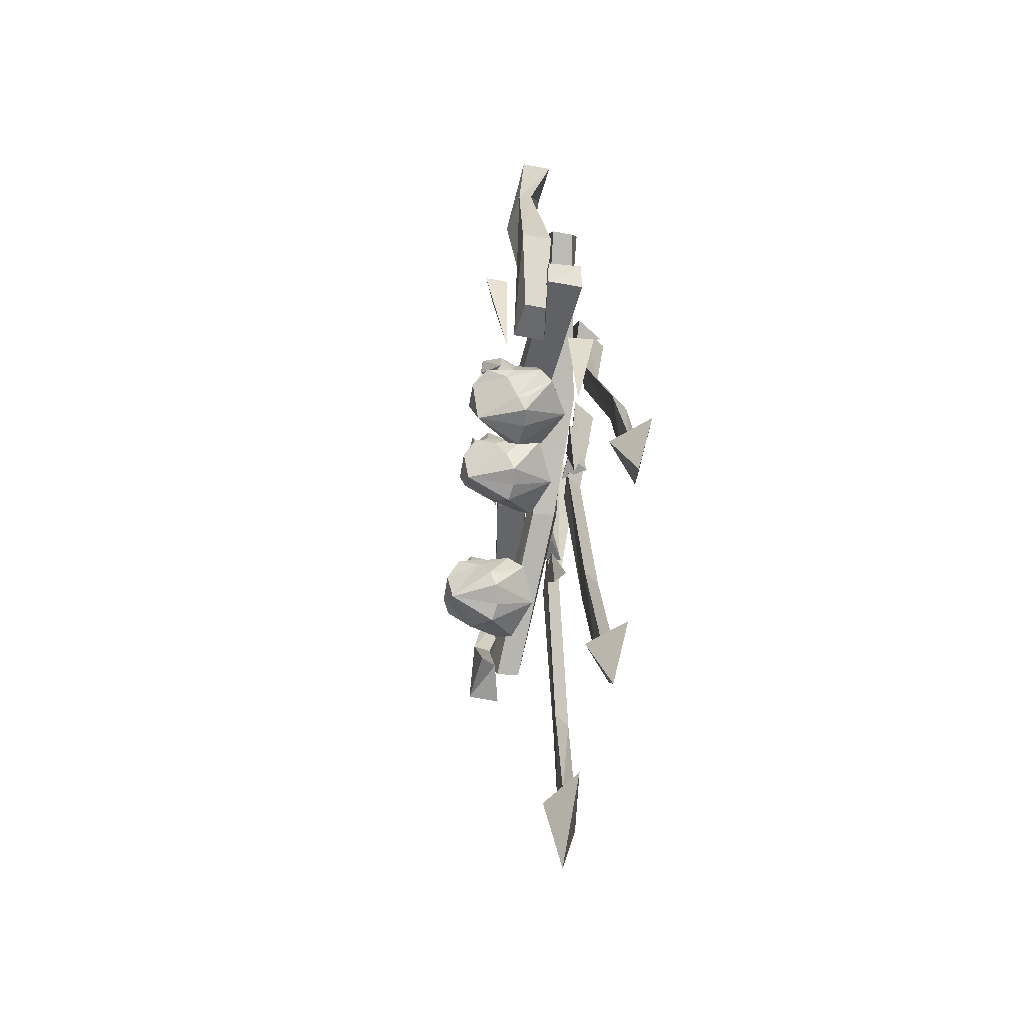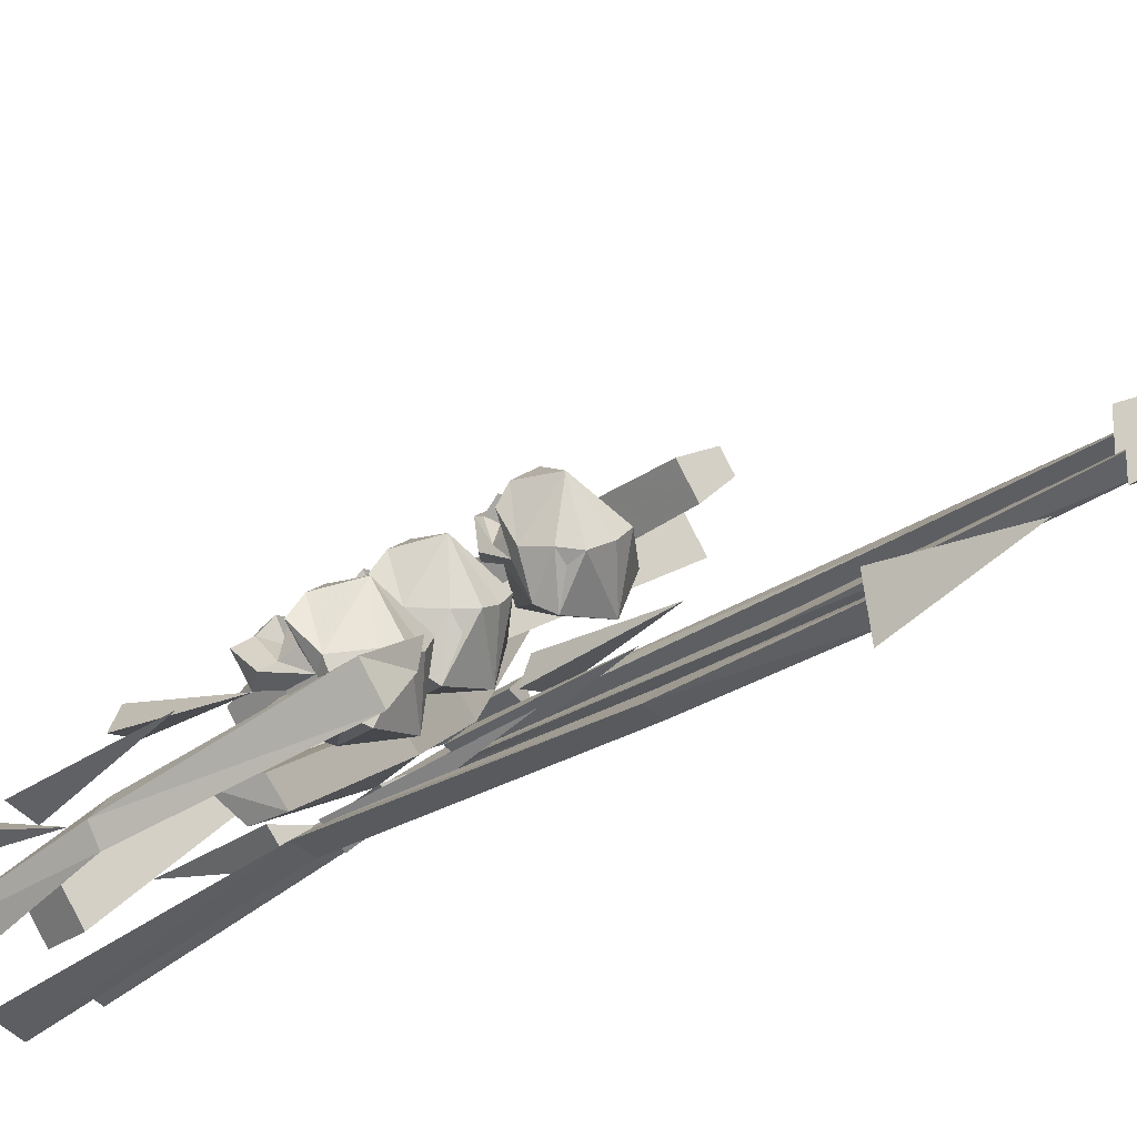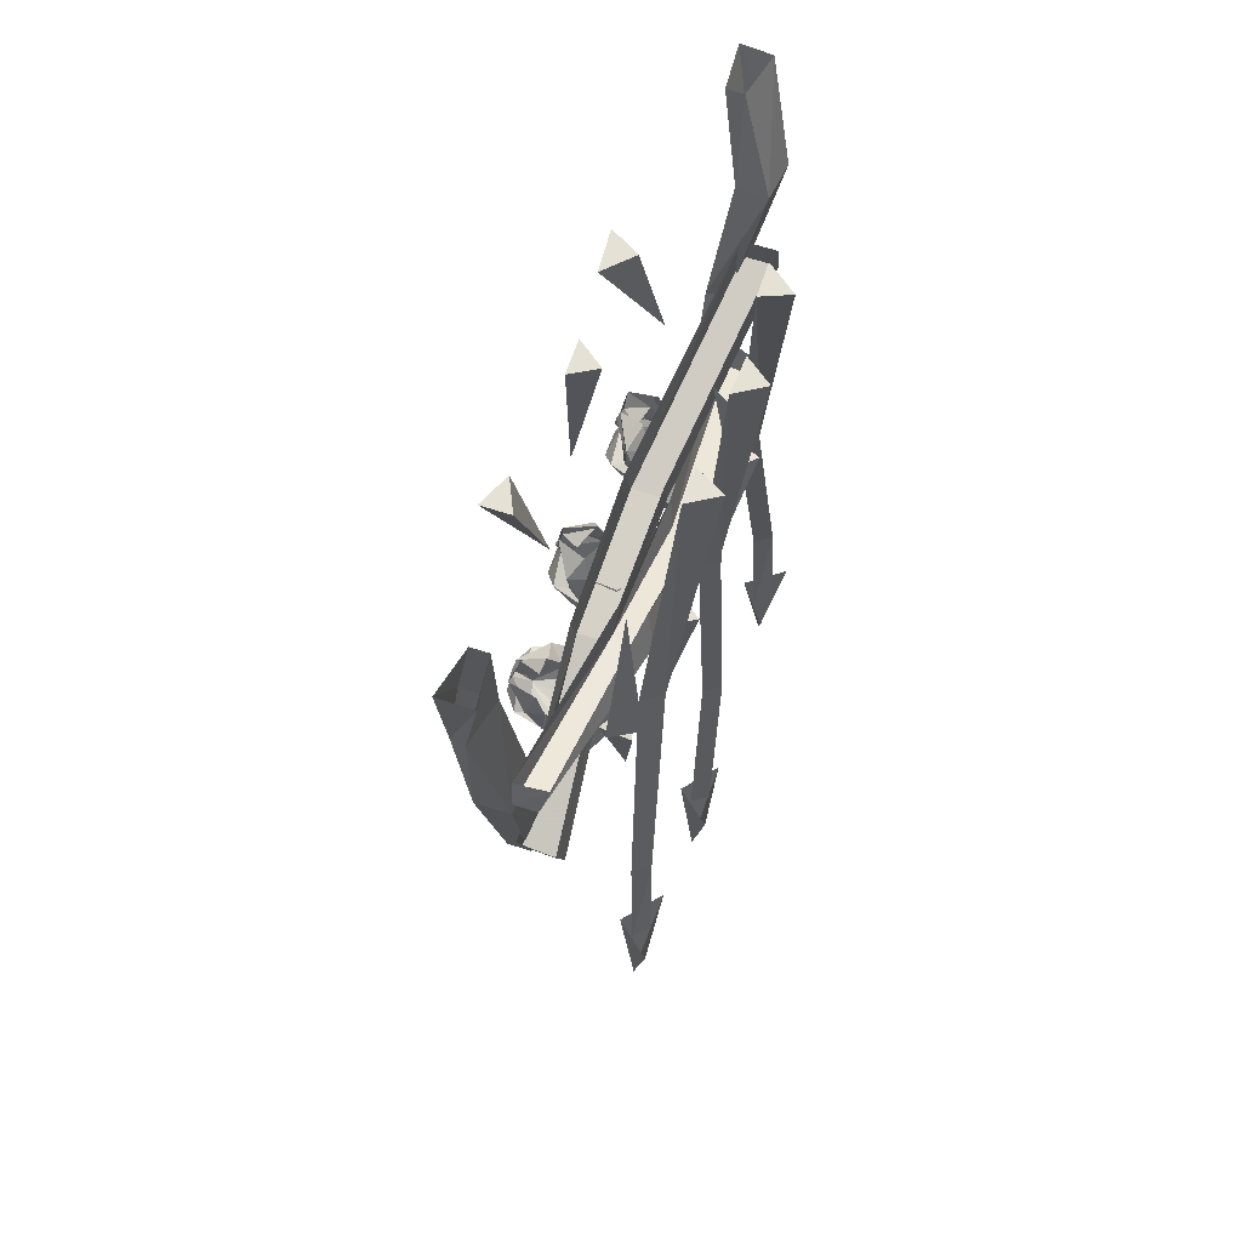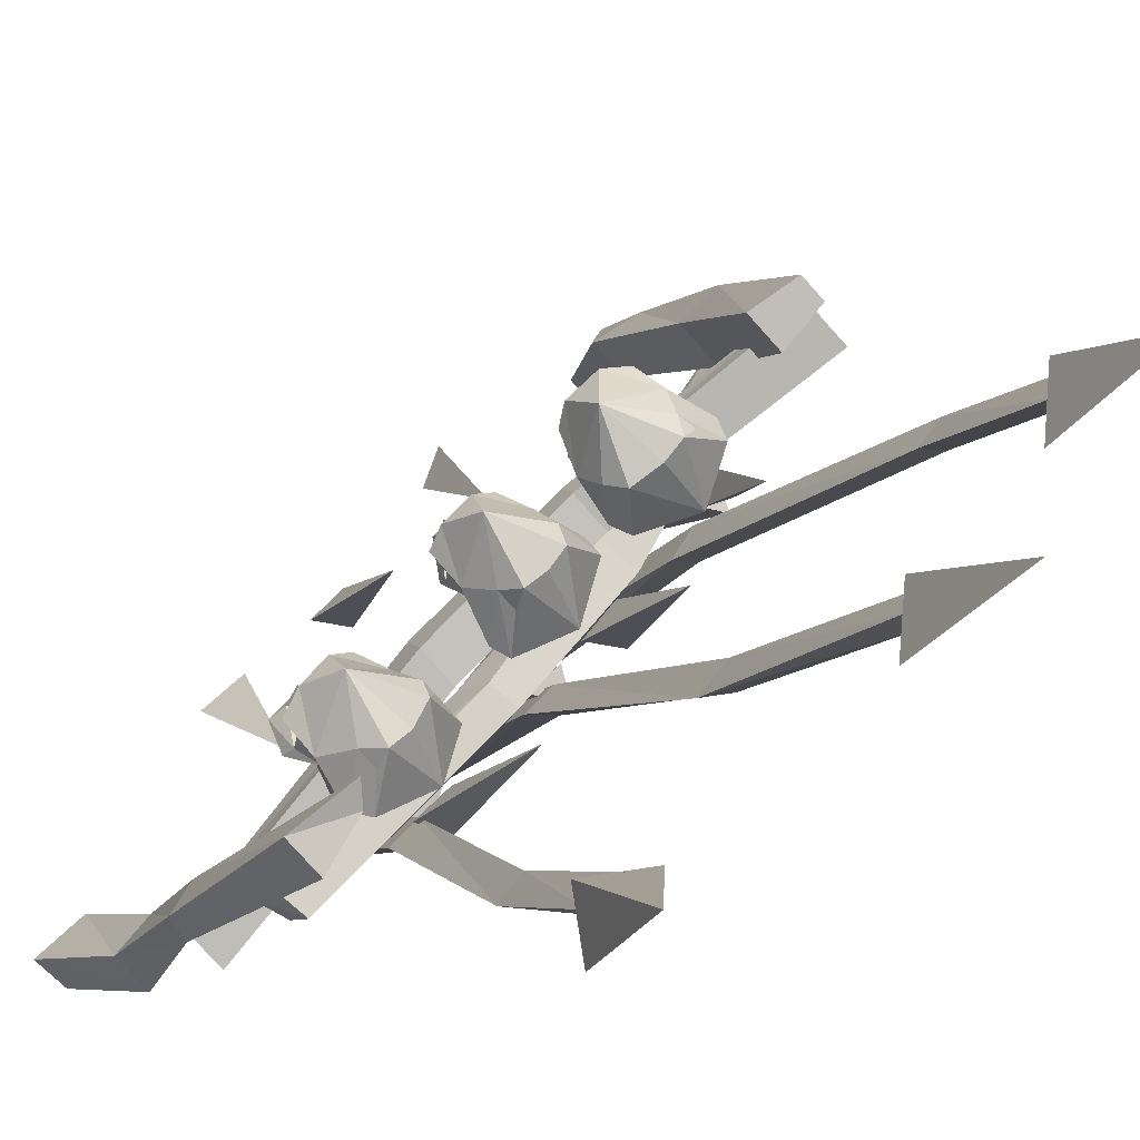
<metadata>
{"format":"obj","ext":"obj","renderer":"f3d","projection":"perspective","resolution":1024,"background":"white","views":[{"elev":-69.6,"azim":34.9,"up":"+Y"},{"elev":-37.9,"azim":-49.7,"up":"+Z"},{"elev":64.6,"azim":63.2,"up":"+Y"},{"elev":-7.5,"azim":-19.6,"up":"+Z"}]}
</metadata>
<code>
v 0.3047 -0.2344 0.4688
v 0.3281 -0.2344 0.4531
v 0.3828 0.007812 0.4453
v 0.3359 0.007812 0.4922
v 0.2344 -0.2344 0.4219
v 0.2422 -0.5469 0.3906
v 0.2969 -0.5469 0.4453
v 0.3438 -0.5469 0.3984
v 0.2812 -0.2344 0.375
v 0.3125 0.007812 0.3906
v 0.2891 0.007812 0.4141
v 0.2969 -0.5469 0.3359
v 0.2891 -0.9141 0.3516
v 0.2422 -0.8906 0.2891
v 0.1953 -0.8906 0.3359
v 0.2578 -0.9141 0.3828
v 0.3125 -0.8047 0.375
v 0.3672 -0.8047 0.3203
v 0.3828 -0.7266 0.3438
v 0.3281 -0.7266 0.3906
v 0.05469 -0.6562 0.1406
v 0.1016 -0.6562 0.09375
v 0.1094 -0.5938 0.1094
v 0.0625 -0.5938 0.1562
v -0.1172 -0.5156 -0.03906
v -0.125 -0.5938 -0.05469
v -0.07812 -0.5938 -0.1016
v -0.0625 -0.5156 -0.08594
v -0.3359 -0.4531 -0.4531
v -0.3203 -0.375 -0.4375
v -0.3672 -0.375 -0.3906
v -0.3828 -0.4531 -0.4062
v 0.3516 -0.4844 0.3984
v 0.3828 -0.4844 0.3672
v 0.3828 -0.4219 0.3438
v 0.3359 -0.4375 0.3906
v 0.1172 -0.5781 0.1016
v 0.1719 -0.5781 0.05469
v 0.1406 -0.5 0.04688
v 0.1016 -0.5 0.07812
v -0.07812 -0.5938 -0.1094
v -0.05469 -0.6562 -0.1016
v -0.01562 -0.6562 -0.1328
v -0.02344 -0.5938 -0.1562
v -0.3047 -0.7344 -0.3984
v -0.3125 -0.6797 -0.3984
v -0.3672 -0.6641 -0.3672
v -0.3438 -0.7344 -0.3672
v -0.4844 0 -0.4297
v -0.4375 0 -0.4688
v -0.375 -0.2188 -0.4766
v -0.4219 -0.2188 -0.4297
v -0.4141 0 -0.3672
v -0.375 -0.2188 -0.375
v -0.3906 0 -0.3906
v -0.3281 -0.2188 -0.4141
v -0.375 -0.5469 -0.375
v -0.4062 -0.5469 -0.4219
v -0.4297 -0.5469 -0.3906
v -0.3984 -0.5469 -0.3438
v -0.2969 -0.9219 -0.2422
v -0.2891 -0.9062 -0.2812
v -0.3359 -0.9062 -0.3594
v -0.3828 -0.9062 -0.3125
v 0.2266 -0.875 0.1328
v 0.2344 -0.5938 0.1328
v 0.2969 -0.6016 0.1562
v 0.25 -0.6016 0.1953
v 0.125 -0.8828 0
v 0.08594 -0.6016 -0.03906
v 0.1484 -0.6016 -0.04688
v 0.1328 -0.6016 0.01562
v -0.0625 -0.8828 -0.1953
v -0.1406 -0.6172 -0.2734
v -0.08594 -0.6094 -0.2891
v -0.08594 -0.6016 -0.2266
v 0 -0.7812 0.2344
v 0.03906 -0.7969 0.2734
v 0.03906 -0.75 0.25
v 0 -0.7578 0.2031
v 0.01562 -0.7812 0.1406
v 0.01562 -0.8594 0.2188
v 0.1172 -0.8203 0.25
v 0.08594 -0.7891 0.2812
v 0.09375 -0.7891 0.2656
v 0.1094 -0.7578 0.2656
v 0.07031 -0.7344 0.2344
v 0.03125 -0.7344 0.2578
v 0.0625 -0.7344 0.2188
v 0.03125 -0.7266 0.1797
v 0.02344 -0.7578 0.1797
v 0.03125 -0.7578 0.1406
v 0.0625 -0.7656 0.08594
v 0.03125 -0.8281 0.125
v 0.05469 -0.8594 0.1172
v 0.09375 -0.875 0.1484
v 0.1172 -0.8828 0.1797
v 0.1172 -0.8594 0.2109
v 0.1875 -0.8125 0.2188
v 0.1328 -0.7969 0.25
v 0.1172 -0.7344 0.2734
v 0.07031 -0.6875 0.2812
v 0.05469 -0.7109 0.2656
v 0.03906 -0.7031 0.2422
v 0.03906 -0.6875 0.25
v 0.03125 -0.7031 0.1797
v 0.07031 -0.7109 0.1797
v 0.09375 -0.7109 0.125
v 0.1562 -0.7266 0.1406
v 0.08594 -0.7891 0.07031
v 0.05469 -0.8281 0.1094
v 0.1719 -0.8125 0.1016
v 0.1953 -0.8281 0.1875
v 0.1406 -0.8594 0.1953
v 0.1719 -0.7422 0.2109
v 0.1328 -0.7422 0.2422
v 0.1172 -0.6953 0.25
v 0.07031 -0.6719 0.2031
v -0.1328 -0.7031 0.08594
v -0.09375 -0.7031 0.125
v -0.1016 -0.6562 0.09375
v -0.1406 -0.6797 0.05469
v -0.1094 -0.7109 0.007812
v -0.1016 -0.7734 0.09375
v -0.01562 -0.7109 0.1094
v -0.05469 -0.6797 0.1328
v -0.03906 -0.6797 0.1094
v -0.03906 -0.6484 0.1094
v -0.07031 -0.6406 0.07812
v -0.1094 -0.6406 0.1016
v -0.08594 -0.6406 0.07031
v -0.1094 -0.6484 0.02344
v -0.1172 -0.6797 0.03125
v -0.09375 -0.6875 0
v -0.07031 -0.7031 -0.0625
v -0.07812 -0.7578 0
v -0.05469 -0.7891 0
v -0.02344 -0.7891 0.02344
v 0 -0.7891 0.05469
v 0 -0.7578 0.08594
v 0.05469 -0.7031 0.07812
v 0 -0.6875 0.1016
v -0.03125 -0.625 0.1172
v -0.09375 -0.5938 0.1016
v -0.09375 -0.6172 0.1016
v -0.1094 -0.6172 0.08594
v -0.1094 -0.5938 0.08594
v -0.1094 -0.625 0.02344
v -0.07812 -0.6328 0.01562
v -0.04688 -0.6328 -0.03125
v 0.01562 -0.6328 -0.01562
v -0.04688 -0.7188 -0.07812
v -0.05469 -0.7578 -0.02344
v 0.03906 -0.7266 -0.03906
v 0.07031 -0.7188 0.05469
v 0.02344 -0.7578 0.0625
v 0.02344 -0.6328 0.04688
v -0.01562 -0.6328 0.07812
v -0.03906 -0.5938 0.07812
v -0.08594 -0.5938 0.03125
v -0.3281 -0.7656 -0.125
v -0.2891 -0.7578 -0.08594
v -0.3047 -0.7188 -0.125
v -0.3438 -0.75 -0.1641
v -0.3125 -0.7812 -0.2109
v -0.2891 -0.8281 -0.1094
v -0.2109 -0.7578 -0.1016
v -0.25 -0.7266 -0.07812
v -0.2422 -0.7266 -0.1016
v -0.2344 -0.6953 -0.1016
v -0.2812 -0.7031 -0.1406
v -0.3125 -0.7031 -0.1172
v -0.2891 -0.7031 -0.1484
v -0.3203 -0.7188 -0.1953
v -0.3203 -0.75 -0.1875
v -0.2969 -0.7578 -0.2188
v -0.2734 -0.7812 -0.2734
v -0.2734 -0.8281 -0.2031
v -0.2422 -0.8516 -0.2031
v -0.2109 -0.8438 -0.1797
v -0.1875 -0.8359 -0.1406
v -0.1875 -0.8047 -0.1172
v -0.1484 -0.7422 -0.1328
v -0.1953 -0.7344 -0.1094
v -0.2344 -0.6719 -0.1016
v -0.3047 -0.6562 -0.125
v -0.3047 -0.6719 -0.1172
v -0.3203 -0.6797 -0.1406
v -0.3359 -0.6562 -0.1562
v -0.3281 -0.6953 -0.2031
v -0.2891 -0.7031 -0.2109
v -0.2656 -0.7031 -0.2578
v -0.1953 -0.6953 -0.2344
v -0.2422 -0.7969 -0.2812
v -0.25 -0.8281 -0.2266
v -0.1562 -0.7891 -0.2422
v -0.125 -0.7656 -0.1641
v -0.1719 -0.8047 -0.1328
v -0.1797 -0.6797 -0.1719
v -0.2266 -0.6875 -0.1406
v -0.2578 -0.6484 -0.1484
v -0.3047 -0.6641 -0.2031
v -0.07812 -0.2734 -0.1797
v -0.07812 -0.5469 -0.2188
v -0.09375 -0.5312 -0.2812
v -0.1406 -0.5312 -0.2422
v 0.07812 -0.2656 -0.1016
v 0.07812 -0.5469 -0.0625
v 0.09375 -0.5469 -0.1172
v 0.03125 -0.5469 -0.1016
v 0.2266 -0.2812 0.1328
v 0.2891 -0.5547 0.2031
v 0.3047 -0.5625 0.1406
v 0.2422 -0.5703 0.1484
v 0.07031 -0.2734 0.1875
v 0.0625 0 0.2422
v 0.125 0 0.2656
v 0.08594 0 0.3047
v -0.0625 -0.2734 0.08594
v -0.1016 0 0.04688
v -0.03906 0 0.03906
v -0.05469 0 0.09375
v -0.2031 -0.25 -0.1562
v -0.2578 0 -0.08594
v -0.1953 0 -0.1016
v -0.1953 0 -0.03125
v -0.1172 -0.5938 -0.3047
v -0.02344 0 -0.2812
v -0.04688 0 -0.2266
v -0.125 -0.5938 -0.2656
v -0.1797 -1.156 -0.3594
v -0.1719 -1.156 -0.3984
v -0.1641 -0.5938 -0.3047
v -0.09375 0 -0.2734
v -0.2109 -1.156 -0.3984
v -0.2188 -1.469 -0.4141
v -0.1797 -1.469 -0.375
v -0.1797 -1.469 -0.4219
v -0.2188 -1.68 -0.4219
v -0.2344 -1.461 -0.3828
v -0.2188 -1.461 -0.4766
v -0.1328 -1.461 -0.3672
v 0.2109 -0.5938 0.07031
v 0.1719 0 -0.007812
v 0.2344 0 -0.02344
v 0.25 -0.5938 0.07031
v 0.3359 -1.156 0.1328
v 0.2969 -1.156 0.1328
v 0.2422 -0.5938 0.1172
v 0.2188 0 0.03906
v 0.3281 -1.156 0.1719
v 0.3516 -1.469 0.1797
v 0.3516 -1.469 0.1406
v 0.3125 -1.469 0.1406
v 0.4062 -1.461 0.1797
v 0.3125 -1.461 0.1875
v 0.3594 -1.68 0.1797
v 0.3047 -1.461 0.08594
v 0.01562 -0.5859 -0.1328
v 0.03906 0 -0.1641
v 0.1016 0 -0.1719
v 0.0625 -0.5859 -0.1328
v 0.07031 -1.156 -0.1562
v 0.02344 -1.156 -0.1641
v 0.05469 -0.5859 -0.09375
v 0.08594 0 -0.1094
v 0.0625 -1.156 -0.1172
v 0.1016 -1.617 -0.08594
v 0.1094 -1.617 -0.125
v 0.07031 -1.617 -0.1172
v 0.1641 -1.609 -0.08594
v 0.07031 -1.609 -0.07812
v 0.1172 -1.828 -0.08594
v 0.0625 -1.609 -0.1719
f 1 2 3
f 1 3 4
f 1 7 2
f 2 7 8
f 9 5 11
f 9 11 10
f 12 6 5
f 12 5 9
f 12 14 6
f 6 14 15
f 7 16 8
f 8 16 13
f 13 16 15
f 13 15 14
f 33 34 35
f 33 35 36
f 46 45 47
f 47 45 48
f 49 50 51
f 49 51 52
f 53 54 55
f 55 54 56
f 51 58 52
f 52 58 59
f 54 60 56
f 56 60 57
f 57 60 61
f 57 61 62
f 58 63 59
f 59 63 64
f 61 64 62
f 62 64 63
f 65 67 68
f 65 68 66
f 66 68 67
f 69 71 72
f 69 72 70
f 70 72 71
f 73 75 76
f 73 76 74
f 74 76 75
f 203 205 206
f 203 206 204
f 207 209 210
f 211 213 214
f 215 217 218
f 215 218 216
f 219 221 222
f 223 225 226
f 227 228 229
f 227 229 230
f 227 230 231
f 227 231 232
f 229 234 230
f 230 234 233
f 230 233 235
f 230 235 231
f 231 235 236
f 231 236 237
f 231 237 232
f 232 237 238
f 243 244 245
f 243 245 246
f 243 246 247
f 243 247 248
f 243 248 249
f 243 249 244
f 244 249 250
f 247 253 248
f 248 253 254
f 248 254 251
f 248 251 249
f 254 252 251
f 259 260 261
f 259 261 262
f 259 262 263
f 259 263 264
f 259 264 265
f 259 265 260
f 260 265 266
f 263 269 264
f 264 269 270
f 264 270 267
f 264 267 265
f 270 268 267
f 1 4 5
f 1 5 6
f 1 6 7
f 2 8 9
f 2 9 10
f 2 10 3
f 5 4 11
f 12 9 8
f 12 8 13
f 12 13 14
f 6 15 7
f 7 15 16
f 17 18 19
f 17 19 20
f 17 20 21
f 18 22 23
f 18 23 19
f 21 20 24
f 21 24 25
f 21 25 26
f 22 27 23
f 23 27 28
f 28 27 29
f 28 29 30
f 30 29 31
f 31 29 32
f 31 32 26
f 31 26 25
f 33 36 37
f 34 38 39
f 34 39 35
f 37 36 40
f 37 40 41
f 37 41 42
f 38 43 39
f 39 43 44
f 44 43 45
f 44 45 46
f 47 48 42
f 47 42 41
f 49 52 53
f 53 52 54
f 55 56 50
f 50 56 51
f 51 56 57
f 51 57 58
f 52 59 54
f 54 59 60
f 57 62 58
f 58 62 63
f 59 64 60
f 60 64 61
f 203 204 205
f 207 208 209
f 207 210 208
f 211 212 213
f 211 214 212
f 215 216 217
f 219 220 221
f 219 222 220
f 223 224 225
f 223 226 224
f 17 21 18
f 18 21 22
f 21 26 22
f 22 26 27
f 32 29 27
f 32 27 26
f 33 37 34
f 34 37 38
f 37 42 38
f 38 42 43
f 48 45 43
f 48 43 42
f 65 66 67
f 69 70 71
f 73 74 75
f 204 206 205
f 208 210 209
f 212 214 213
f 216 218 217
f 220 222 221
f 224 226 225
f 227 232 233
f 227 233 228
f 228 233 234
f 232 238 235
f 232 235 233
f 235 238 236
f 245 250 246
f 246 250 249
f 246 249 251
f 246 251 247
f 247 251 252
f 247 252 253
f 261 266 262
f 262 266 265
f 262 265 267
f 262 267 263
f 263 267 268
f 263 268 269
f 77 78 79
f 77 79 80
f 77 80 81
f 77 81 82
f 77 82 78
f 78 82 83
f 78 83 84
f 78 84 79
f 79 84 85
f 79 87 88
f 79 88 89
f 79 91 80
f 80 91 92
f 80 92 81
f 81 92 93
f 81 93 94
f 81 94 82
f 82 94 95
f 82 95 96
f 82 96 97
f 82 97 98
f 82 98 83
f 83 98 99
f 83 99 100
f 83 100 84
f 84 100 85
f 85 100 86
f 86 100 101
f 86 101 102
f 86 102 103
f 86 103 87
f 87 103 88
f 87 88 79
f 79 88 89
f 89 88 104
f 89 104 90
f 90 104 105
f 90 105 106
f 90 106 92
f 90 92 91
f 104 103 102
f 104 102 105
f 92 107 93
f 93 107 108
f 93 108 109
f 93 109 110
f 93 110 94
f 94 110 111
f 94 111 95
f 95 111 110
f 95 110 112
f 95 112 96
f 96 112 97
f 97 112 113
f 97 113 114
f 97 114 98
f 98 114 113
f 98 113 99
f 99 113 109
f 99 109 115
f 99 115 116
f 99 116 100
f 100 116 101
f 101 116 117
f 101 117 102
f 92 106 107
f 107 106 118
f 118 106 105
f 110 109 112
f 112 109 113
f 119 120 121
f 119 121 122
f 119 122 123
f 119 123 124
f 119 124 120
f 120 124 125
f 120 125 126
f 120 126 121
f 121 126 127
f 121 129 130
f 121 130 131
f 121 133 122
f 122 133 134
f 122 134 123
f 123 134 135
f 123 135 136
f 123 136 124
f 124 136 137
f 124 137 138
f 124 138 139
f 124 139 140
f 124 140 125
f 125 140 141
f 125 141 142
f 125 142 126
f 126 142 127
f 127 142 128
f 128 142 143
f 128 143 144
f 128 144 145
f 128 145 129
f 129 145 130
f 129 130 121
f 121 130 131
f 131 130 146
f 131 146 132
f 132 146 147
f 132 147 148
f 132 148 134
f 132 134 133
f 146 145 144
f 146 144 147
f 134 149 135
f 135 149 150
f 135 150 151
f 135 151 152
f 135 152 136
f 136 152 153
f 136 153 137
f 137 153 152
f 137 152 154
f 137 154 138
f 138 154 139
f 139 154 155
f 139 155 156
f 139 156 140
f 140 156 155
f 140 155 141
f 141 155 151
f 141 151 157
f 141 157 158
f 141 158 142
f 142 158 143
f 143 158 159
f 143 159 144
f 134 148 149
f 149 148 160
f 160 148 147
f 152 151 154
f 154 151 155
f 161 162 163
f 161 163 164
f 161 164 165
f 161 165 166
f 161 166 162
f 162 166 167
f 162 167 168
f 162 168 163
f 163 168 169
f 163 171 172
f 163 172 173
f 163 175 164
f 164 175 176
f 164 176 165
f 165 176 177
f 165 177 178
f 165 178 166
f 166 178 179
f 166 179 180
f 166 180 181
f 166 181 182
f 166 182 167
f 167 182 183
f 167 183 184
f 167 184 168
f 168 184 169
f 169 184 170
f 170 184 185
f 170 185 186
f 170 186 187
f 170 187 171
f 171 187 172
f 171 172 163
f 163 172 173
f 173 172 188
f 173 188 174
f 174 188 189
f 174 189 190
f 174 190 176
f 174 176 175
f 188 187 186
f 188 186 189
f 176 191 177
f 177 191 192
f 177 192 193
f 177 193 194
f 177 194 178
f 178 194 195
f 178 195 179
f 179 195 194
f 179 194 196
f 179 196 180
f 180 196 181
f 181 196 197
f 181 197 198
f 181 198 182
f 182 198 197
f 182 197 183
f 183 197 193
f 183 193 199
f 183 199 200
f 183 200 184
f 184 200 185
f 185 200 201
f 185 201 186
f 176 190 191
f 191 190 202
f 202 190 189
f 194 193 196
f 196 193 197
f 79 85 86
f 79 86 87
f 79 89 90
f 79 90 91
f 88 103 104
f 121 127 128
f 121 128 129
f 121 131 132
f 121 132 133
f 130 145 146
f 163 169 170
f 163 170 171
f 163 173 174
f 163 174 175
f 172 187 188
f 228 234 229
f 244 250 245
f 260 266 261
f 239 240 241
f 255 256 257
f 271 272 273
f 239 241 242
f 255 257 258
f 271 273 274
f 239 242 240
f 258 257 256
f 274 273 272

</code>
